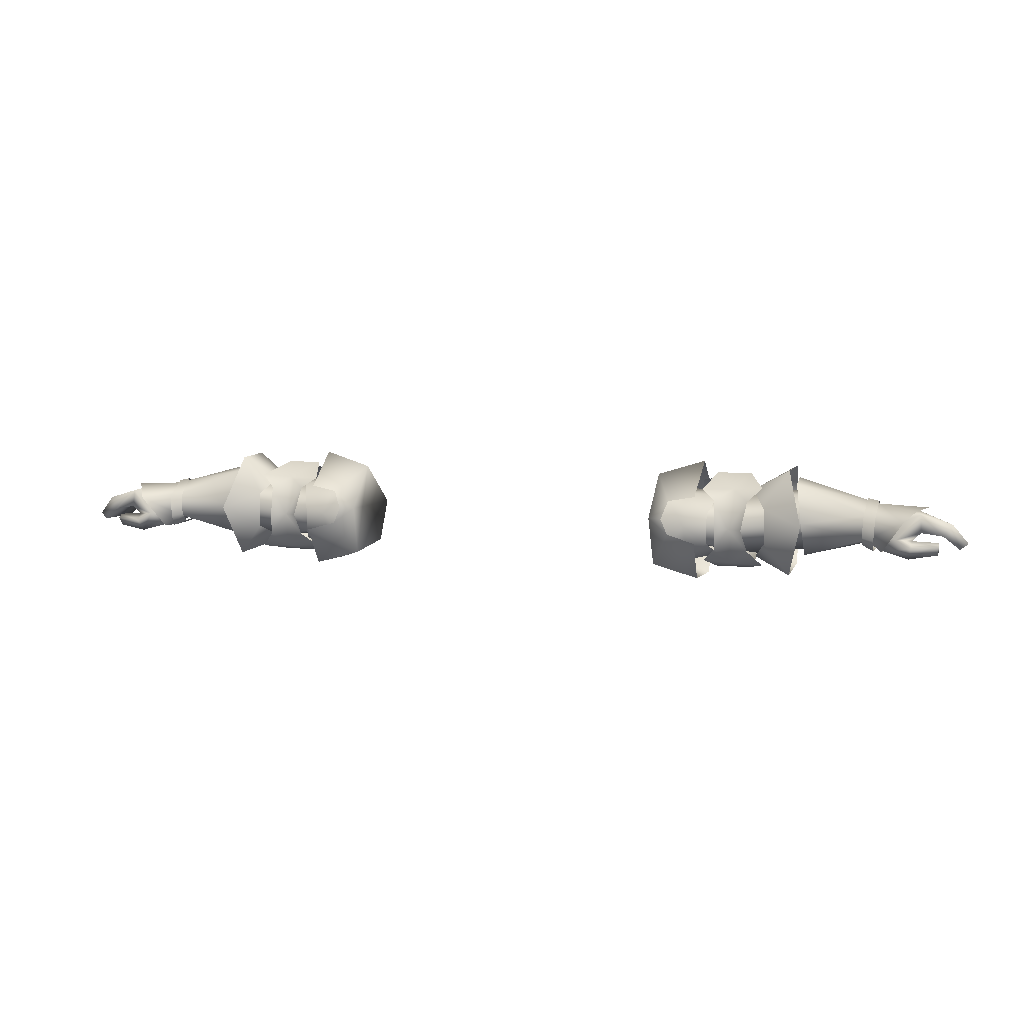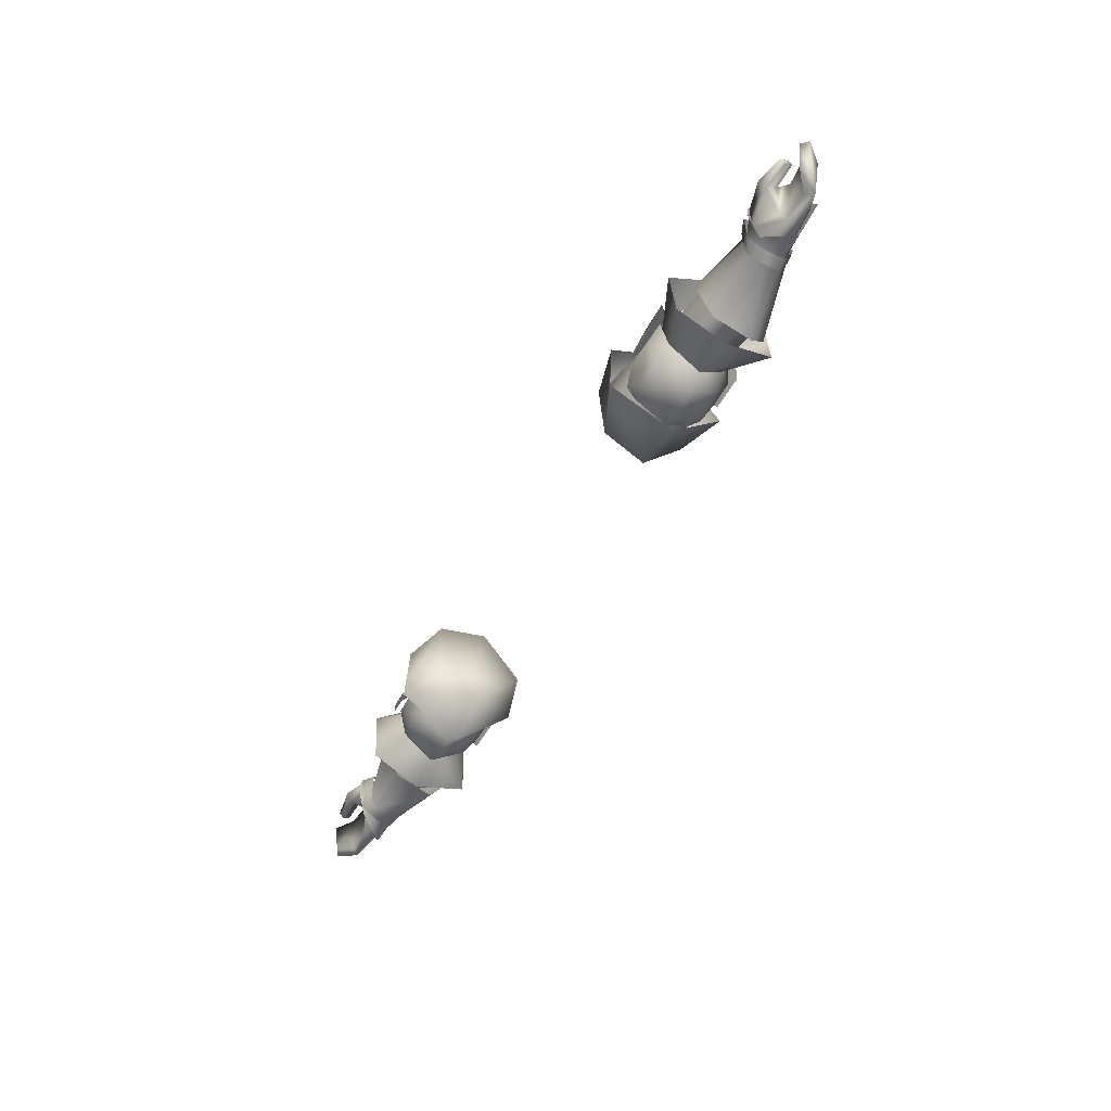
<metadata>
{"format":"obj","ext":"obj","renderer":"f3d","projection":"perspective","resolution":1024,"background":"white","views":[{"elev":6.5,"azim":16.5,"up":"+Y"},{"elev":-54.9,"azim":60.6,"up":"+Z"}]}
</metadata>
<code>
g mesh00
v -45.12 13.7 -3.684
v -40.68 13.51 -3.539
v -44.49 14.67 -0.3693
v -42.35 23.09 -6.659
v -47.51 27.08 -2.179
v -38.53 26.58 -1.712
v -43.85 21.3 3.212
v -38.53 26.58 -1.712
v -47.51 27.08 -2.179
v -58.08 23.13 -8.1
v -50.99 23.11 -8.114
v -58.14 19.81 -7.434
v -50.93 19.09 -6.985
v -48.08 16 -0.9417
v -40.79 26.13 4.749
v -43.95 28.02 2.453
v -43.67 21 5.92
v -47.06 16.92 5.255
v -44.11 14.57 3.985
v -47.59 21.88 -10.13
v -47.66 16.37 -5.822
v -54.61 13.36 -7.381
v -47.66 15.26 -1.531
v -36.85 21.96 -10.93
v -36.93 16.2 -7.55
v -40.41 15.23 -8.813
v -37.25 14.51 -5.509
v -40.68 13.51 -3.539
v -49.59 14.24 3.159
v -46.53 12.93 -3.119
v -40.28 12.86 -3.352
v -38.43 27.95 2.865
v -40.22 30.59 -3.067
v -46.5 30.6 -2.965
v -37.96 16.6 -3.653
v -48.08 16 -0.9417
v -42.28 18.47 -6.027
v -50.93 19.09 -6.985
v -42.35 23.09 -6.659
v -50.99 23.11 -8.114
v -47.51 27.08 -2.179
v -58.08 23.13 -8.1
v -58.09 27.92 -4.737
v -37.96 16.6 -3.653
v -38.8 17.57 1.67
v -48.08 16 -0.9417
v -43.85 21.3 3.212
v -58.05 22.18 2.832
v -47.51 27.08 -2.179
v -58.05 26.98 0.0455
v -58.09 27.92 -4.737
v -40.41 21.96 -12.69
v -40.41 27.18 -8.813
v -36.93 26.72 -7.55
v -40.67 29.73 -3.539
v -37.25 28.97 -4.662
v -38.68 14.78 2.865
v -40.98 17.02 4.749
v -41.42 21.05 7.177
v -49.47 28.4 3.159
v -46.94 26.04 4.717
v -46.18 20.96 7.398
v -45.12 13.7 -3.684
v -45.09 15.31 -8.435
v -45.11 21.96 -12.29
v -45.06 26.95 -8.435
v -45.11 29.51 -3.684
v -44.53 29.09 -0.3573
v -54.61 13.36 -7.381
v -47.66 15.26 -1.531
v -54.49 12.58 3.041
v -50.01 18.25 4.251
f 1 2 3
f 4 5 6
f 7 8 9
f 10 11 12
f 12 11 13
f 12 13 14
f 15 16 17
f 18 19 17
f 20 21 22
f 22 21 23
f 24 25 26
f 26 25 27
f 26 27 28
f 18 29 19
f 19 29 30
f 19 30 31
f 15 32 16
f 16 32 33
f 16 33 34
f 35 36 37
f 37 36 38
f 37 38 39
f 39 38 40
f 39 40 41
f 41 40 42
f 41 42 43
f 44 45 46
f 46 45 47
f 46 47 48
f 48 47 49
f 48 49 50
f 50 49 51
f 26 52 24
f 24 52 53
f 24 53 54
f 54 53 55
f 54 55 56
f 31 57 19
f 19 57 58
f 19 58 17
f 17 58 59
f 17 59 15
f 34 60 16
f 16 60 61
f 16 61 17
f 17 61 62
f 17 62 18
f 28 63 26
f 26 63 64
f 26 64 52
f 52 64 65
f 52 65 53
f 53 65 66
f 53 66 55
f 55 66 67
f 55 67 68
f 69 70 71
f 71 70 72
v -56.63 26.18 -9.65
v -70.2 23.82 -6.134
v -55.21 29.9 -4.737
v -78.89 25.41 -0.8909
v -76.9 24.88 2.539
v -70.14 25.81 -1.311
v -74.92 23.21 5.969
v -68.41 23.91 1.654
v -68.33 19.6 2.265
v -70.2 23.82 -6.134
v -56.63 26.18 -9.65
v -68.33 19.85 -5.561
v -68.33 19.85 -5.561
v -68.33 18.74 -1.19
v -71.1 17.32 0
v -68.33 19.6 2.265
v -71.04 17.5 3.807
v -74.92 23.21 5.969
v -78.89 25.41 -0.8909
v -70.14 25.81 -1.311
v -74.92 23.69 -6.782
v -68.03 19.92 -4.581
v -71.49 19.21 -4.846
v -69.6 21.65 -5.784
v -71.47 17.69 3.417
v -69.64 18.78 0.7094
v -69.9 21.37 2.087
v -71.47 17.69 3.417
v -75.94 17.78 2.635
v -69.64 18.78 0.7094
v -74.33 21.19 -0.4015
v -75.87 20.92 -5.666
v -71.1 17.32 0
v -71.1 18.81 -5.561
v -68.33 19.85 -5.561
v -74.92 23.69 -6.782
v -70.2 23.82 -6.134
v -70.14 25.81 -1.311
v -68.33 18.74 -1.19
v -56.79 15.91 -0.8786
v -68.33 19.6 2.265
v -56.6 22.18 4.022
v -68.41 23.91 1.654
v -55.34 28.96 0.0455
v -70.14 25.81 -1.311
v -55.21 29.9 -4.737
v -69.64 18.78 0.7094
v -75.87 20.92 -5.666
v -76.2 23.03 -5.966
v -69.8 25.37 -1.842
v -77.16 24.8 -1.307
v -69.85 24.48 0.8587
v -77.83 24.49 3.724
v -69.9 21.37 2.087
v -73.63 20.03 5.073
v -71.47 17.69 3.417
f 73 74 75
f 76 77 78
f 78 77 79
f 78 79 80
f 80 79 81
f 82 83 84
f 85 86 87
f 87 86 88
f 87 88 89
f 89 88 90
f 91 92 93
f 94 95 96
f 97 98 99
f 100 101 102
f 102 101 103
f 102 103 104
f 105 106 107
f 107 106 108
f 107 108 109
f 109 108 110
f 109 110 75
f 111 112 113
f 113 112 114
f 113 114 115
f 115 114 116
f 115 116 117
f 117 116 118
f 94 119 95
f 95 119 120
f 95 120 96
f 96 120 121
f 96 121 122
f 122 121 123
f 122 123 124
f 124 123 125
f 124 125 126
f 126 125 127
f 126 127 128
v -45.11 29.51 -3.684
v -47.52 28.32 -0.3357
v -44.53 29.09 -0.3573
v -47.59 21.88 -10.13
v -54.72 22.35 -11.1
v -54.48 31.86 -6.959
v -54.61 13.36 -7.381
v -54.72 22.35 -11.1
v -58.05 22.18 2.832
v -58.25 17.09 -2.368
v -48.08 16 -0.9417
v -58.14 19.81 -7.434
v -56.79 15.91 -0.8786
v -68.33 18.74 -1.19
v -56.56 19.05 -8.017
v -68.33 19.85 -5.561
v -56.63 26.18 -9.65
v -47.93 26.69 -6.25
v -45.06 26.95 -8.435
v -47.91 21.87 -10.55
v -54.49 12.58 3.041
v -50.01 18.25 4.251
v -56.84 21.91 6.628
v -49.89 24.74 4.098
v -54.22 31.61 1.959
v -47.45 27.89 0.2288
v -47.69 26.67 -5.741
v -44.49 14.67 -0.3693
v -47.87 14.76 -0.3635
v -45.12 13.7 -3.684
v -47.94 16.18 -6.258
v -45.09 15.31 -8.435
v -45.11 21.96 -12.29
f 129 130 131
f 132 133 134
f 135 136 132
f 137 138 139
f 139 138 140
f 141 142 143
f 143 142 144
f 143 144 145
f 130 129 146
f 146 129 147
f 146 147 148
f 149 150 151
f 151 150 152
f 151 152 153
f 153 152 154
f 153 154 134
f 134 154 155
f 134 155 132
f 156 157 158
f 158 157 159
f 158 159 160
f 160 159 148
f 160 148 161
f 161 148 147
v 47.66 16.37 -5.822
v 54.61 13.36 -7.381
v 47.66 15.26 -1.531
v 42.28 18.47 -6.027
v 48.08 16 -0.9417
v 37.96 16.6 -3.653
v 47.51 27.08 -2.179
v 58.05 26.98 0.0455
v 58.09 27.92 -4.737
v 45.11 29.51 -3.684
v 40.67 29.73 -3.539
v 44.53 29.09 -0.3573
v 38.53 26.58 -1.712
v 47.51 27.08 -2.179
v 42.35 23.09 -6.659
v 50.99 23.11 -8.114
v 42.28 18.47 -6.027
v 47.51 27.08 -2.179
v 38.53 26.58 -1.712
v 43.85 21.3 3.212
v 58.08 23.13 -8.1
v 58.14 19.81 -7.434
v 50.93 19.09 -6.985
v 48.08 16 -0.9417
v 43.67 21 5.92
v 43.95 28.02 2.453
v 40.79 26.13 4.749
v 44.49 14.67 -0.3693
v 40.68 13.51 -3.539
v 45.12 13.7 -3.684
v 40.41 15.23 -8.813
v 44.11 14.57 3.985
v 47.06 16.92 5.255
v 54.61 13.36 -7.381
v 47.66 16.37 -5.822
v 47.59 21.88 -10.13
v 40.41 21.96 -12.69
v 36.93 26.72 -7.55
v 40.41 27.18 -8.813
v 37.25 28.97 -4.662
v 40.67 29.73 -3.539
v 40.28 12.86 -3.352
v 46.53 12.93 -3.119
v 49.59 14.24 3.159
v 46.5 30.6 -2.965
v 40.22 30.59 -3.067
v 38.43 27.95 2.865
v 48.08 16 -0.9417
v 42.28 18.47 -6.027
v 50.93 19.09 -6.985
v 50.99 23.11 -8.114
v 58.08 23.13 -8.1
v 47.51 27.08 -2.179
v 58.09 27.92 -4.737
v 58.05 26.98 0.0455
v 47.51 27.08 -2.179
v 58.05 22.18 2.832
v 43.85 21.3 3.212
v 48.08 16 -0.9417
v 38.8 17.57 1.67
v 37.96 16.6 -3.653
v 40.68 13.51 -3.539
v 37.25 14.51 -5.509
v 40.41 15.23 -8.813
v 36.93 16.2 -7.55
v 36.85 21.96 -10.93
v 41.42 21.05 7.177
v 40.98 17.02 4.749
v 38.68 14.78 2.865
v 46.18 20.96 7.398
v 46.94 26.04 4.717
v 49.47 28.4 3.159
v 45.11 29.51 -3.684
v 45.06 26.95 -8.435
v 45.11 21.96 -12.29
v 45.09 15.31 -8.435
v 45.12 13.7 -3.684
v 54.61 13.36 -7.381
v 54.49 12.58 3.041
v 47.66 15.26 -1.531
v 50.01 18.25 4.251
f 162 163 164
f 165 166 167
f 168 169 170
f 171 172 173
f 174 175 176
f 176 175 177
f 176 177 178
f 179 180 181
f 182 183 184
f 184 183 185
f 186 187 188
f 189 190 191
f 191 190 192
f 186 193 194
f 195 196 197
f 198 199 200
f 200 199 201
f 200 201 202
f 203 204 193
f 193 204 205
f 193 205 194
f 206 207 187
f 187 207 208
f 187 208 188
f 209 210 211
f 211 210 212
f 211 212 213
f 213 212 214
f 213 214 215
f 216 217 218
f 218 217 219
f 218 219 220
f 220 219 221
f 220 221 222
f 223 224 225
f 225 224 226
f 225 226 198
f 198 226 227
f 198 227 199
f 188 228 186
f 186 228 229
f 186 229 193
f 193 229 230
f 193 230 203
f 194 231 186
f 186 231 232
f 186 232 187
f 187 232 233
f 187 233 206
f 202 234 200
f 200 234 235
f 200 235 198
f 198 235 236
f 198 236 225
f 225 236 237
f 225 237 238
f 239 240 241
f 241 240 242
v 70.14 25.81 -1.311
v 76.9 24.88 2.539
v 78.89 25.41 -0.8909
v 55.34 28.96 0.0455
v 70.14 25.81 -1.311
v 55.21 29.9 -4.737
v 76.9 24.88 2.539
v 70.14 25.81 -1.311
v 74.92 23.21 5.969
v 68.33 19.85 -5.561
v 71.1 17.32 0
v 68.33 18.74 -1.19
v 68.33 19.6 2.265
v 68.33 19.85 -5.561
v 56.63 26.18 -9.65
v 70.2 23.82 -6.134
v 55.21 29.9 -4.737
v 71.1 17.32 0
v 71.04 17.5 3.807
v 68.33 19.6 2.265
v 74.92 23.21 5.969
v 68.41 23.91 1.654
v 70.14 25.81 -1.311
v 74.92 23.69 -6.782
v 70.14 25.81 -1.311
v 78.89 25.41 -0.8909
v 69.6 21.65 -5.784
v 71.49 19.21 -4.846
v 68.03 19.92 -4.581
v 69.9 21.37 2.087
v 69.64 18.78 0.7094
v 71.47 17.69 3.417
v 75.87 20.92 -5.666
v 74.33 21.19 -0.4015
v 69.64 18.78 0.7094
v 75.94 17.78 2.635
v 71.47 17.69 3.417
v 70.14 25.81 -1.311
v 70.2 23.82 -6.134
v 74.92 23.69 -6.782
v 68.33 19.85 -5.561
v 71.1 18.81 -5.561
v 71.1 17.32 0
v 55.34 28.96 0.0455
v 56.6 22.18 4.022
v 56.79 15.91 -0.8786
v 68.33 18.74 -1.19
v 71.47 17.69 3.417
v 73.63 20.03 5.073
v 69.9 21.37 2.087
v 77.83 24.49 3.724
v 69.85 24.48 0.8587
v 77.16 24.8 -1.307
v 69.8 25.37 -1.842
v 76.2 23.03 -5.966
v 69.6 21.65 -5.784
v 75.87 20.92 -5.666
v 71.49 19.21 -4.846
v 69.64 18.78 0.7094
v 68.03 19.92 -4.581
f 243 244 245
f 246 247 248
f 249 250 251
f 252 253 254
f 254 253 255
f 256 257 258
f 258 257 259
f 260 261 262
f 262 261 263
f 262 263 264
f 264 263 265
f 266 267 268
f 269 270 271
f 272 273 274
f 275 276 277
f 277 276 278
f 277 278 279
f 259 280 281
f 281 280 282
f 281 282 283
f 283 282 284
f 283 284 285
f 265 286 264
f 264 286 287
f 264 287 255
f 255 287 288
f 255 288 289
f 290 291 292
f 292 291 293
f 292 293 294
f 294 293 295
f 294 295 296
f 296 295 297
f 296 297 298
f 298 297 299
f 298 299 300
f 300 299 301
f 300 301 302
v 47.91 21.87 -10.55
v 45.11 21.96 -12.29
v 45.06 26.95 -8.435
v 54.48 31.86 -6.959
v 54.72 22.35 -11.1
v 47.59 21.88 -10.13
v 54.72 22.35 -11.1
v 54.61 13.36 -7.381
v 58.05 22.18 2.832
v 48.08 16 -0.9417
v 58.25 17.09 -2.368
v 58.14 19.81 -7.434
v 68.33 18.74 -1.19
v 56.79 15.91 -0.8786
v 68.33 19.85 -5.561
v 56.56 19.05 -8.017
v 56.63 26.18 -9.65
v 47.93 26.69 -6.25
v 45.11 29.51 -3.684
v 47.52 28.32 -0.3357
v 44.53 29.09 -0.3573
v 47.69 26.67 -5.741
v 47.45 27.89 0.2288
v 54.22 31.61 1.959
v 49.89 24.74 4.098
v 56.84 21.91 6.628
v 50.01 18.25 4.251
v 54.49 12.58 3.041
v 45.09 15.31 -8.435
v 47.94 16.18 -6.258
v 45.12 13.7 -3.684
v 47.87 14.76 -0.3635
v 44.49 14.67 -0.3693
f 303 304 305
f 306 307 308
f 308 309 310
f 311 312 313
f 313 312 314
f 315 316 317
f 317 316 318
f 317 318 319
f 303 305 320
f 320 305 321
f 320 321 322
f 322 321 323
f 308 324 306
f 306 324 325
f 306 325 326
f 326 325 327
f 326 327 328
f 328 327 329
f 328 329 330
f 304 303 331
f 331 303 332
f 331 332 333
f 333 332 334
f 333 334 335
v -81.04 18.24 2.7
v -81.1 19.58 3.526
v -76.43 19.85 4.215
v -84.7 19.38 -4.522
v -83.26 18.6 -4.282
v -84.71 18.42 3.131
v -75.86 16.5 4.069
v -71.47 17.69 3.417
v -73.63 20.03 5.073
v -84.71 18.42 3.131
v -83.26 18.6 -4.282
v -81.79 20.8 3.864
v -76.2 23.03 -5.966
v -75.87 20.92 -5.666
v -81.6 22.48 -5.348
v -80.51 21.03 -5.075
v -76.31 18.64 5.689
v -81.02 18.86 4.591
v -80.97 17.35 3.481
v -71.47 17.69 3.417
v -75.86 16.5 4.069
v -75.94 17.78 2.635
v -83.38 22.85 3.116
v -77.83 24.49 3.724
v -77.16 24.8 -1.307
v -86.14 19.51 2.537
v -84.7 19.38 -4.522
v -77.95 21.34 4.27
v -74.33 21.19 -0.4015
v -81.04 18.24 2.7
v -80.97 17.35 3.481
v -84.71 18.42 3.131
v -81.79 20.8 3.864
v -77.95 21.34 4.27
v -76.43 19.85 4.215
v -81.1 19.58 3.526
v -81.04 18.24 2.7
v -80.97 17.35 3.481
f 336 337 338
f 339 340 341
f 342 343 344
f 345 346 347
f 348 349 350
f 350 349 351
f 344 352 342
f 342 352 353
f 342 353 354
f 355 356 357
f 358 359 360
f 341 361 339
f 339 361 358
f 339 358 350
f 350 358 360
f 350 360 348
f 362 350 346
f 346 350 351
f 346 351 347
f 347 351 349
f 347 349 363
f 363 349 364
f 363 364 338
f 338 364 357
f 338 357 365
f 365 357 356
f 365 356 366
f 361 367 358
f 358 367 368
f 358 368 359
f 359 368 369
f 359 369 344
f 344 369 370
f 344 370 352
f 352 370 371
f 352 371 353
f 353 371 372
f 353 372 373
v 34.95 14.81 -6.191
v 30.91 20.99 -9.917
v 34.5 21.1 -10.1
v 29.45 13.78 3.956
v 37.87 18.42 8.461
v 32.77 19.87 7.87
v 29.27 30.14 -1.609
v 37.55 26.79 6.445
v 37.82 32.74 -2.327
v 31.01 14.27 -6.244
v 35.71 14.77 2.859
v 31.15 14.32 3.545
v 30.91 20.99 -9.917
v 30.72 27.3 -5.707
v 34.5 21.1 -10.1
v 30.09 21.09 6.346
v 31.15 14.32 3.545
v 35.41 21.45 6.654
v 35.71 14.77 2.859
v 35.18 27.02 1.689
v 35.41 21.45 6.654
v 39.62 23.55 5.199
v 30.58 22 -1.864
v 29.08 22.65 6.78
v 34.35 21.41 -8.925
v 34.82 26.69 -1.7
v 38.53 26.58 -1.712
v 38.53 26.58 -1.712
v 34.82 26.69 -1.7
v 34.79 22.69 4.645
v 37.73 11.45 3.882
v 29.42 14.7 -8.746
v 37.7 10.87 -8.598
v 32.79 25.98 7.16
v 31.54 22.66 7.807
v 35.41 21.45 6.654
v 39.53 18.11 5.253
v 39.62 23.55 5.199
v 29.27 30.14 -1.609
v 29.06 22.27 -11.78
v 37.82 32.74 -2.327
v 38.27 22.32 -14.47
v 30.09 21.09 6.346
v 35.41 21.45 6.654
v 31.04 27.19 1.733
v 35.18 27.02 1.689
v 34.96 27.15 -5.69
v 42.35 23.09 -6.659
v 42.28 18.47 -6.027
v 34.69 16.71 -6.074
v 37.96 16.6 -3.653
v 35.15 16.39 2.858
v 38.8 17.57 1.67
v 43.85 21.3 3.212
v 38.27 22.32 -14.47
v 29.06 22.27 -11.78
v 41.18 26.82 1.455
v 41.21 27.27 -5.316
v 34.96 27.15 -5.69
v 41.15 20.89 -9.433
v 34.5 21.1 -10.1
v 41.17 15.48 -5.332
v 34.95 14.81 -6.191
v 41.14 15.73 0.7659
v 35.71 14.77 2.859
v 39.53 18.11 5.253
f 374 375 376
f 377 378 379
f 380 381 382
f 375 374 383
f 383 374 384
f 383 384 385
f 386 387 388
f 389 390 391
f 391 390 392
f 393 394 395
f 396 397 380
f 398 399 400
f 401 402 403
f 378 377 404
f 404 377 405
f 404 405 406
f 381 380 407
f 407 380 397
f 407 397 408
f 409 410 411
f 396 412 413
f 413 412 414
f 413 414 415
f 416 417 418
f 418 417 419
f 418 419 387
f 387 419 420
f 387 420 388
f 400 421 398
f 398 421 422
f 398 422 423
f 423 422 424
f 423 424 425
f 425 424 426
f 425 426 403
f 403 426 427
f 403 427 401
f 428 406 429
f 429 406 405
f 429 405 396
f 396 405 377
f 396 377 397
f 397 377 379
f 397 379 408
f 395 430 393
f 393 430 431
f 393 431 432
f 432 431 433
f 432 433 434
f 434 433 435
f 434 435 436
f 436 435 437
f 436 437 438
f 438 437 439
f 438 439 409
v -31.01 14.27 -6.244
v -34.5 21.1 -10.1
v -30.91 20.99 -9.917
v -31.15 14.32 3.545
v -35.41 21.45 6.654
v -35.71 14.77 2.859
v -31.04 27.19 1.733
v -35.18 27.02 1.689
v -35.41 21.45 6.654
v -34.95 14.81 -6.191
v -31.15 14.32 3.545
v -35.71 14.77 2.859
v -34.5 21.1 -10.1
v -34.96 27.15 -5.69
v -30.91 20.99 -9.917
v -30.09 21.09 6.346
v -30.09 21.09 6.346
v -30.72 27.3 -5.707
v -29.45 13.78 3.956
v -32.77 19.87 7.87
v -37.87 18.42 8.461
v -35.71 14.77 2.859
v -35.41 21.45 6.654
v -39.53 18.11 5.253
v -29.27 30.14 -1.609
v -29.08 22.65 6.78
v -30.58 22 -1.864
v -38.53 26.58 -1.712
v -34.82 26.69 -1.7
v -34.35 21.41 -8.925
v -34.79 22.69 4.645
v -34.82 26.69 -1.7
v -38.53 26.58 -1.712
v -37.73 11.45 3.882
v -37.7 10.87 -8.598
v -29.42 14.7 -8.746
v -31.54 22.66 7.807
v -32.79 25.98 7.16
v -37.55 26.79 6.445
v -37.82 32.74 -2.327
v -39.62 23.55 5.199
v -39.53 18.11 5.253
v -38.27 22.32 -14.47
v -37.82 32.74 -2.327
v -29.06 22.27 -11.78
v -29.27 30.14 -1.609
v -41.21 27.27 -5.316
v -41.18 26.82 1.455
v -35.18 27.02 1.689
v -39.62 23.55 5.199
v -35.41 21.45 6.654
v -43.85 21.3 3.212
v -38.8 17.57 1.67
v -35.15 16.39 2.858
v -37.96 16.6 -3.653
v -34.69 16.71 -6.074
v -42.28 18.47 -6.027
v -42.35 23.09 -6.659
v -29.06 22.27 -11.78
v -38.27 22.32 -14.47
v -34.96 27.15 -5.69
v -34.5 21.1 -10.1
v -41.15 20.89 -9.433
v -34.95 14.81 -6.191
v -41.17 15.48 -5.332
v -41.14 15.73 0.7659
f 440 441 442
f 443 444 445
f 446 447 448
f 441 440 449
f 449 440 450
f 449 450 451
f 452 453 454
f 455 446 448
f 444 443 456
f 447 446 453
f 453 446 457
f 453 457 454
f 458 459 460
f 461 462 463
f 464 465 466
f 467 468 469
f 470 471 472
f 460 473 458
f 458 473 474
f 458 474 475
f 476 465 477
f 477 465 464
f 477 464 478
f 478 464 479
f 480 481 462
f 482 483 484
f 484 483 485
f 484 485 466
f 486 487 488
f 488 487 489
f 488 489 490
f 472 491 470
f 470 491 492
f 470 492 493
f 493 492 494
f 493 494 495
f 495 494 496
f 495 496 469
f 469 496 497
f 469 497 467
f 476 459 465
f 465 459 458
f 465 458 466
f 466 458 475
f 466 475 498
f 498 475 474
f 498 474 499
f 488 500 486
f 486 500 501
f 486 501 502
f 502 501 503
f 502 503 504
f 504 503 461
f 504 461 505
f 505 461 463
v 75.86 16.5 4.069
v 75.94 17.78 2.635
v 80.97 17.35 3.481
v 83.38 22.85 3.116
v 84.71 18.42 3.131
v 86.14 19.51 2.537
v 76.31 18.64 5.689
v 73.63 20.03 5.073
v 71.47 17.69 3.417
v 76.43 19.85 4.215
v 81.1 19.58 3.526
v 81.04 18.24 2.7
v 84.71 18.42 3.131
v 83.26 18.6 -4.282
v 84.7 19.38 -4.522
v 83.26 18.6 -4.282
v 84.71 18.42 3.131
v 80.51 21.03 -5.075
v 81.79 20.8 3.864
v 77.95 21.34 4.27
v 75.87 20.92 -5.666
v 76.2 23.03 -5.966
v 81.6 22.48 -5.348
v 75.86 16.5 4.069
v 80.97 17.35 3.481
v 81.02 18.86 4.591
v 71.47 17.69 3.417
v 77.16 24.8 -1.307
v 77.83 24.49 3.724
v 84.7 19.38 -4.522
v 74.33 21.19 -0.4015
v 81.04 18.24 2.7
v 81.79 20.8 3.864
v 77.95 21.34 4.27
v 76.43 19.85 4.215
v 81.1 19.58 3.526
v 80.97 17.35 3.481
v 81.04 18.24 2.7
f 506 507 508
f 509 510 511
f 512 513 514
f 515 516 517
f 518 519 520
f 521 522 523
f 523 522 524
f 523 524 525
f 526 527 528
f 514 529 512
f 512 529 530
f 512 530 531
f 507 506 532
f 533 534 509
f 527 533 528
f 528 533 509
f 528 509 520
f 520 509 511
f 520 511 518
f 535 521 528
f 528 521 523
f 528 523 526
f 526 523 525
f 526 525 536
f 536 525 515
f 536 515 507
f 507 515 537
f 507 537 508
f 510 509 538
f 538 509 534
f 538 534 539
f 539 534 513
f 539 513 540
f 513 512 540
f 540 512 531
f 540 531 541
f 541 531 542
f 541 542 543
v -69.57 17.59 2.843
v -67.46 18.51 1.965
v -67.47 19.98 3.27
v -69.82 17.68 -4.786
v -67.74 18.59 -5.6
v -69.57 17.59 2.843
v -67.46 18.51 1.965
v -70.12 26.31 -1.207
v -68.04 26.75 -1.26
v -68.19 24.23 -7.052
v -68.04 26.75 -1.26
v -70.12 26.31 -1.207
v -67.72 23.65 3.009
v -69.82 23.47 3.63
v -69.59 19.49 3.868
v -67.74 18.59 -5.6
v -69.82 17.68 -4.786
v -67.96 21.41 -6.908
v -70.06 20.86 -6.513
v -70.29 24.03 -6.619
f 544 545 546
f 547 548 549
f 549 548 550
f 551 552 553
f 554 555 556
f 556 555 557
f 556 557 546
f 546 557 558
f 546 558 544
f 559 560 561
f 561 560 562
f 561 562 553
f 553 562 563
f 553 563 551
v 67.46 18.51 1.965
v 69.57 17.59 2.843
v 69.59 19.49 3.868
v 69.57 17.59 2.843
v 67.46 18.51 1.965
v 69.82 17.68 -4.786
v 67.74 18.59 -5.6
v 68.04 26.75 -1.26
v 70.12 26.31 -1.207
v 70.29 24.03 -6.619
v 70.12 26.31 -1.207
v 68.04 26.75 -1.26
v 69.82 23.47 3.63
v 67.72 23.65 3.009
v 67.47 19.98 3.27
v 69.82 17.68 -4.786
v 67.74 18.59 -5.6
v 70.06 20.86 -6.513
v 67.96 21.41 -6.908
v 68.19 24.23 -7.052
f 564 565 566
f 567 568 569
f 569 568 570
f 571 572 573
f 574 575 576
f 576 575 577
f 576 577 566
f 566 577 578
f 566 578 564
f 579 580 581
f 581 580 582
f 581 582 573
f 573 582 583
f 573 583 571

</code>
